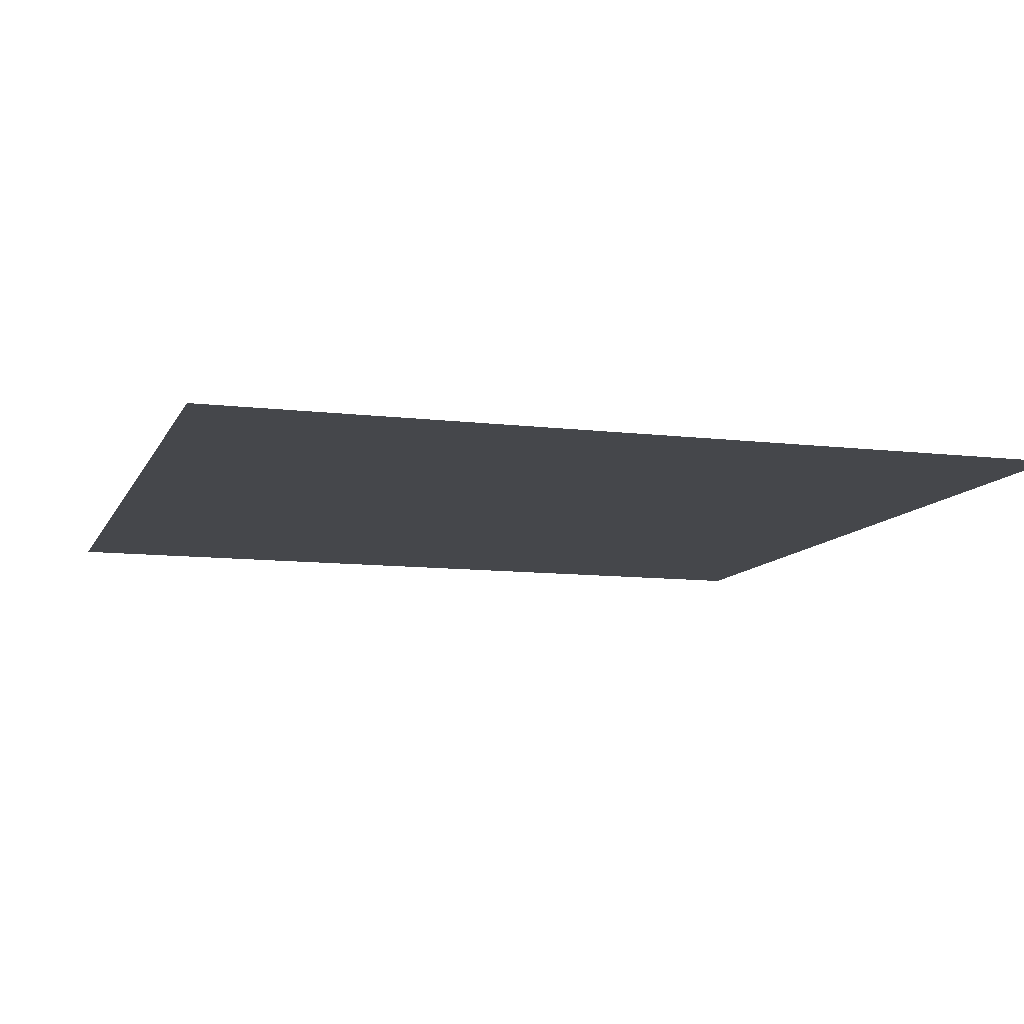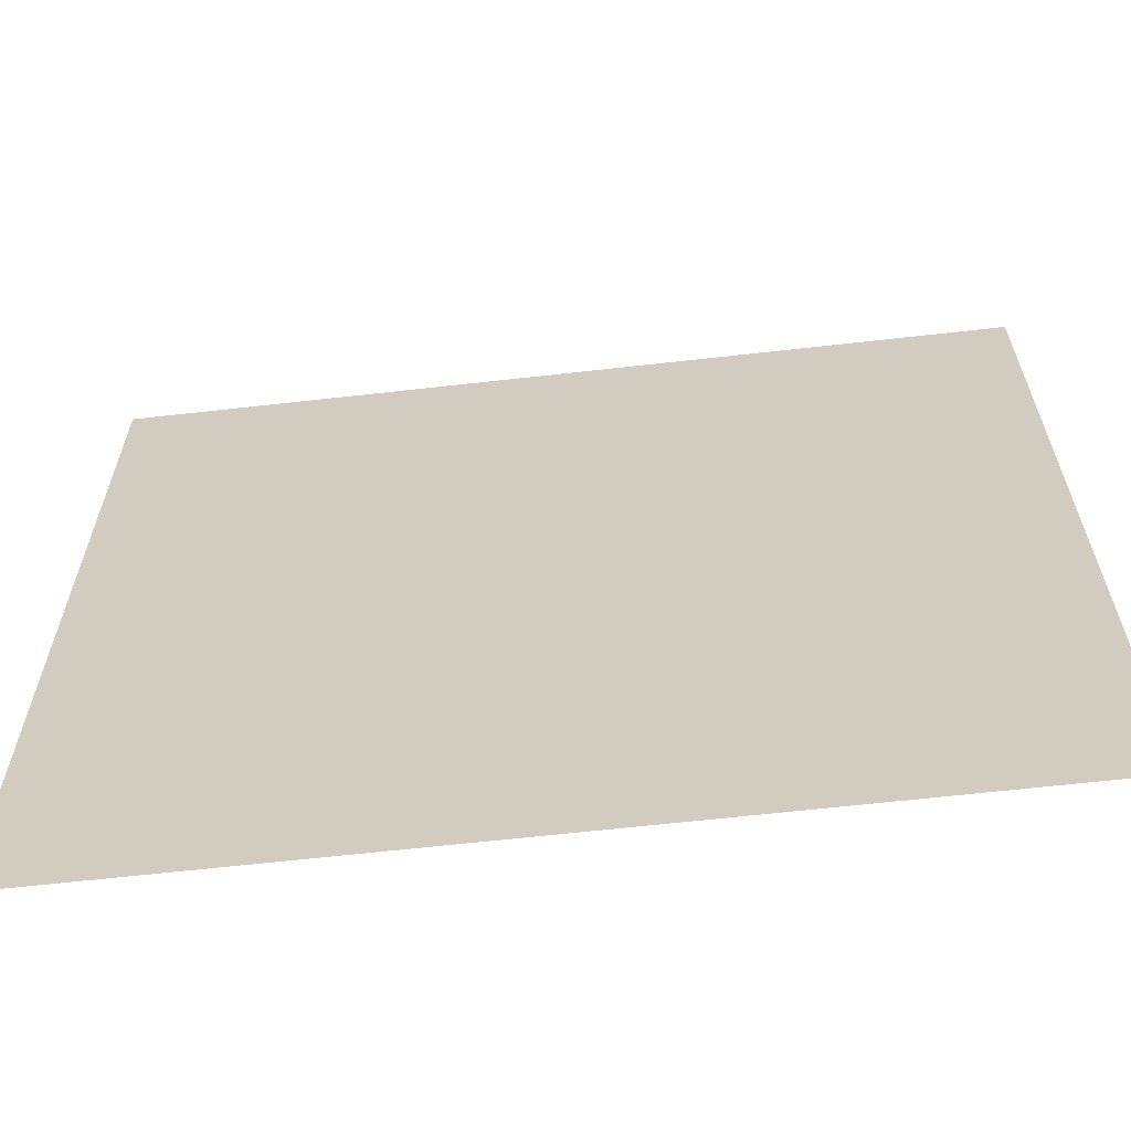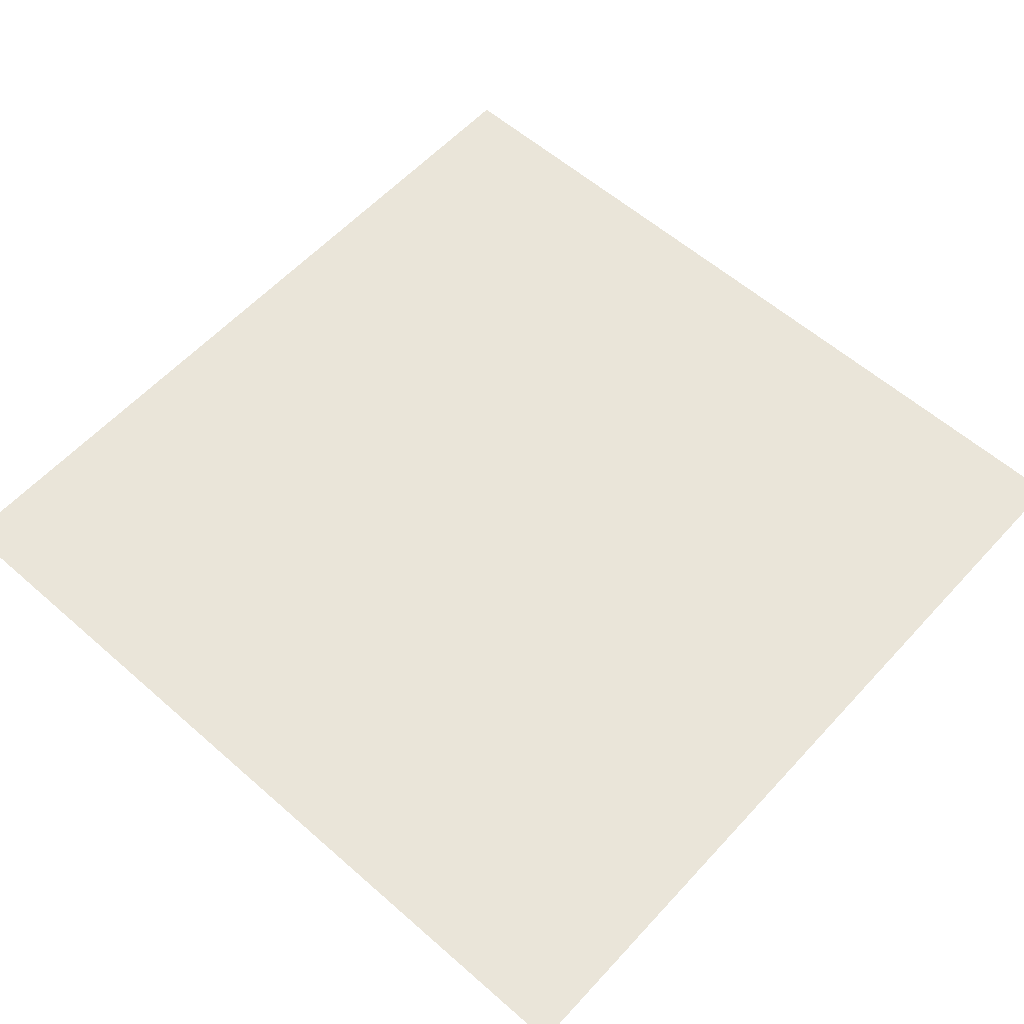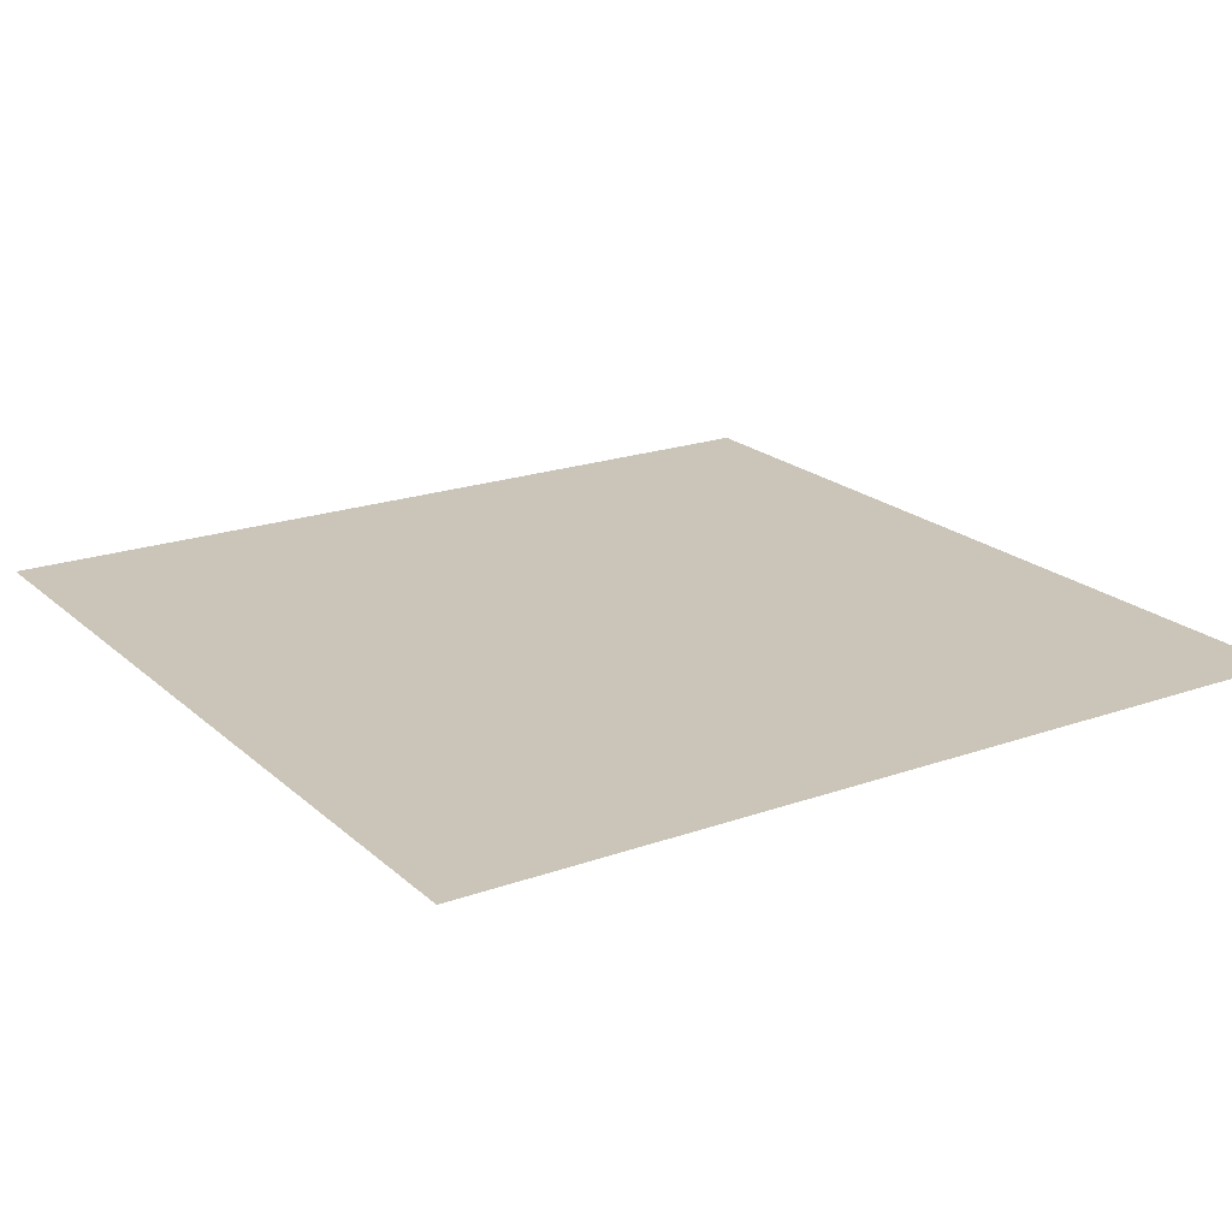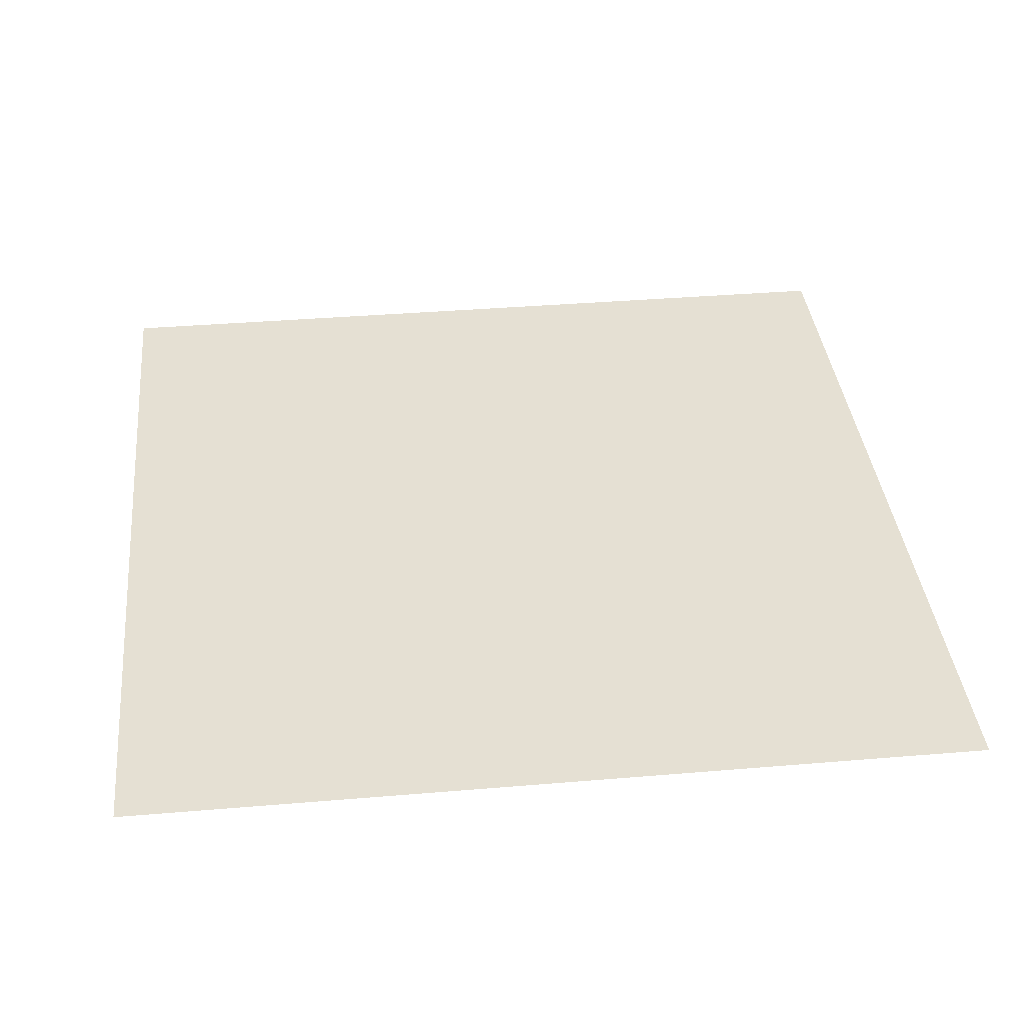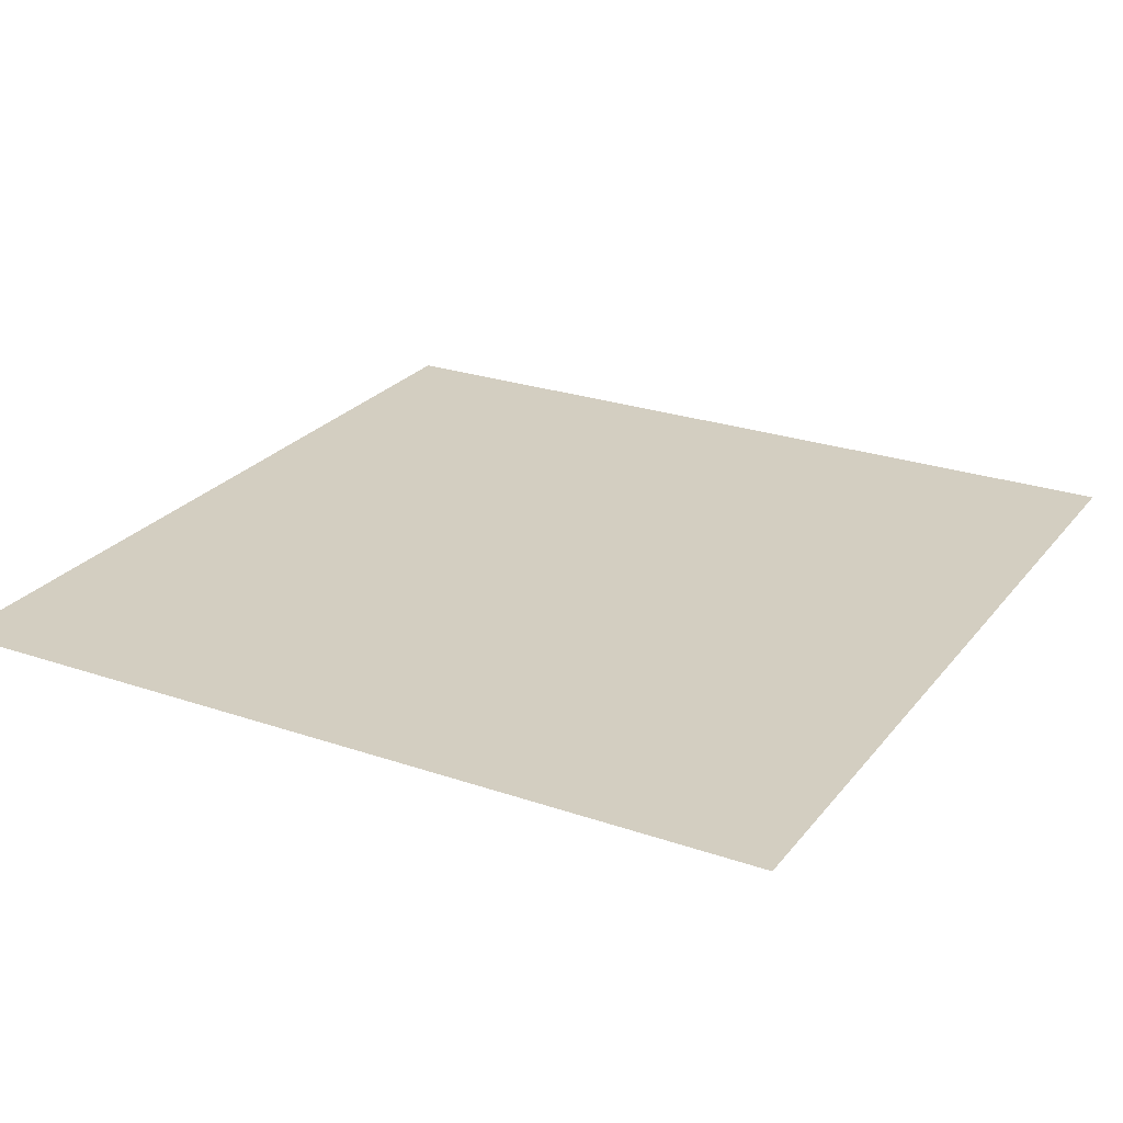
<metadata>
{"format":"obj","ext":"obj","renderer":"f3d","projection":"perspective","resolution":1024,"background":"white","views":[{"elev":-10.3,"azim":72.9,"up":"+Y"},{"elev":-64.2,"azim":-173.5,"up":"+Z"},{"elev":58.6,"azim":132.1,"up":"+Y"},{"elev":20.5,"azim":-122.9,"up":"+Y"},{"elev":37.9,"azim":-6.1,"up":"+Y"},{"elev":25.2,"azim":-61.0,"up":"+Y"}]}
</metadata>
<code>
v -28.44 16.71 39.98
v -28.44 16.71 -16.39
v 27.61 16.71 -16.39
v 27.61 16.71 39.98
f 1 2 3 4

</code>
